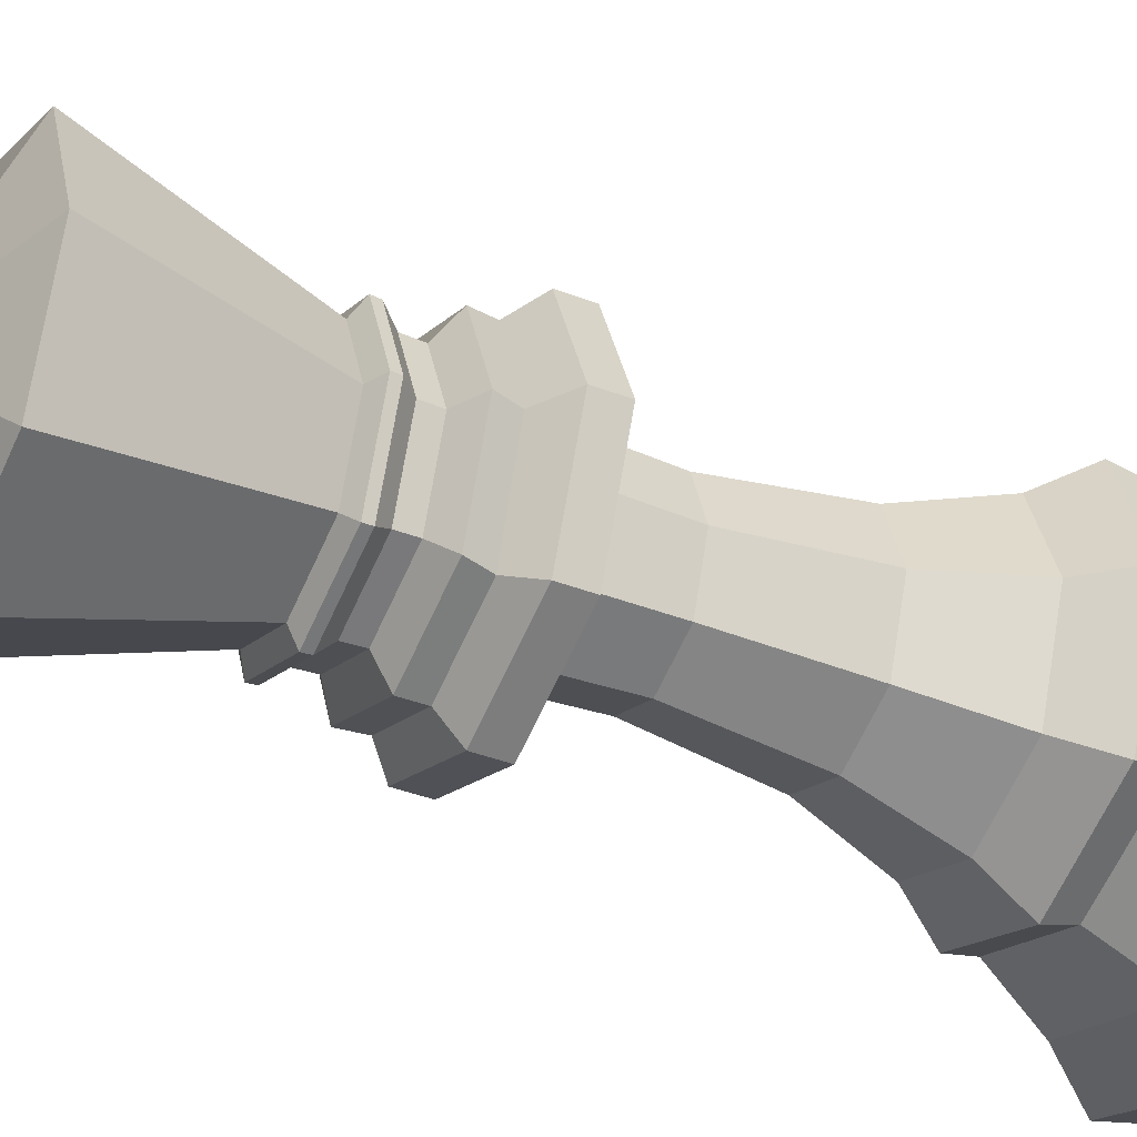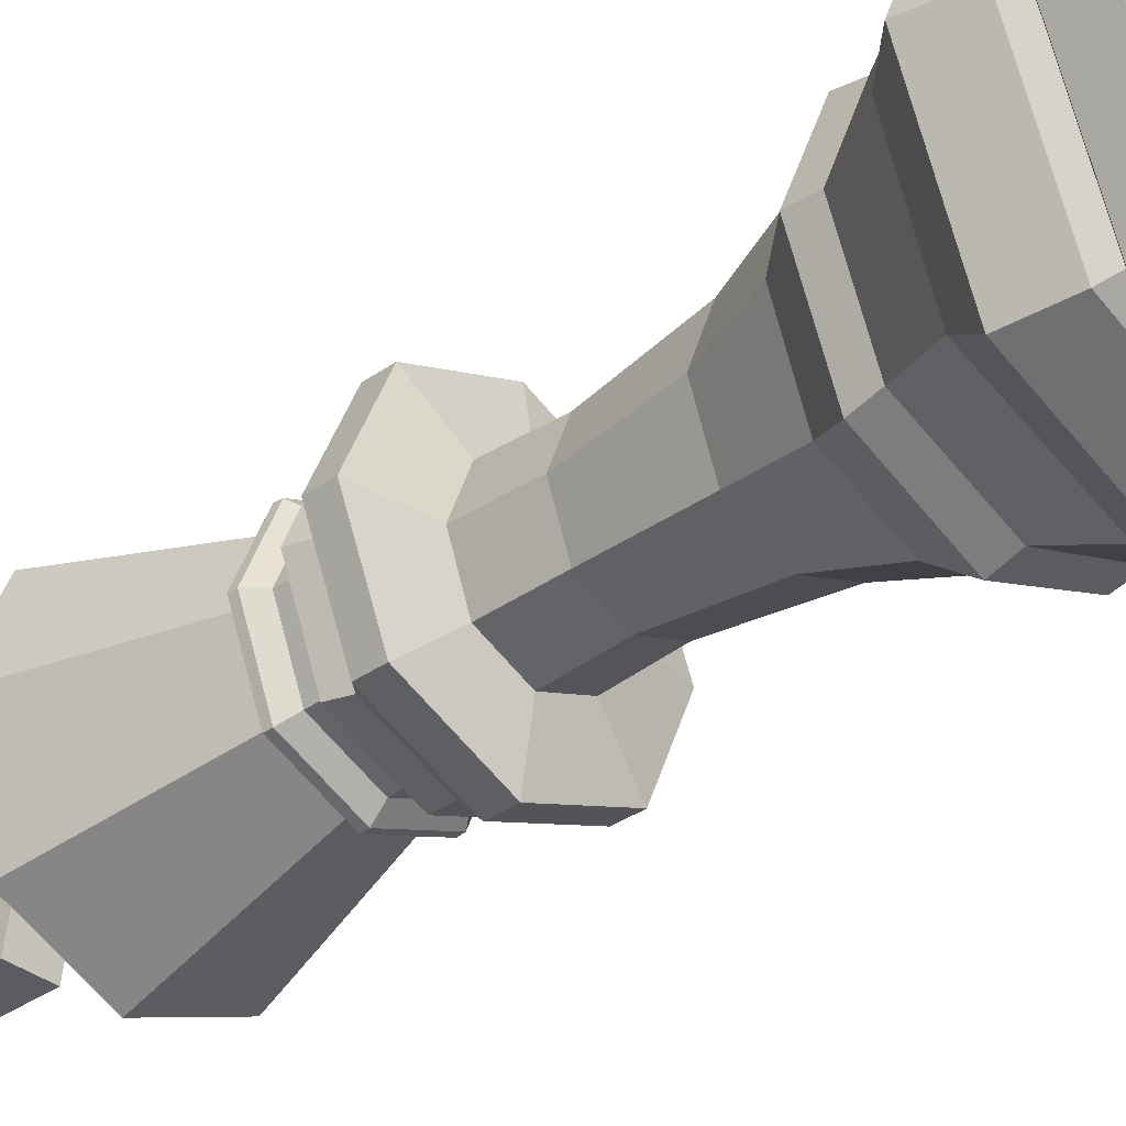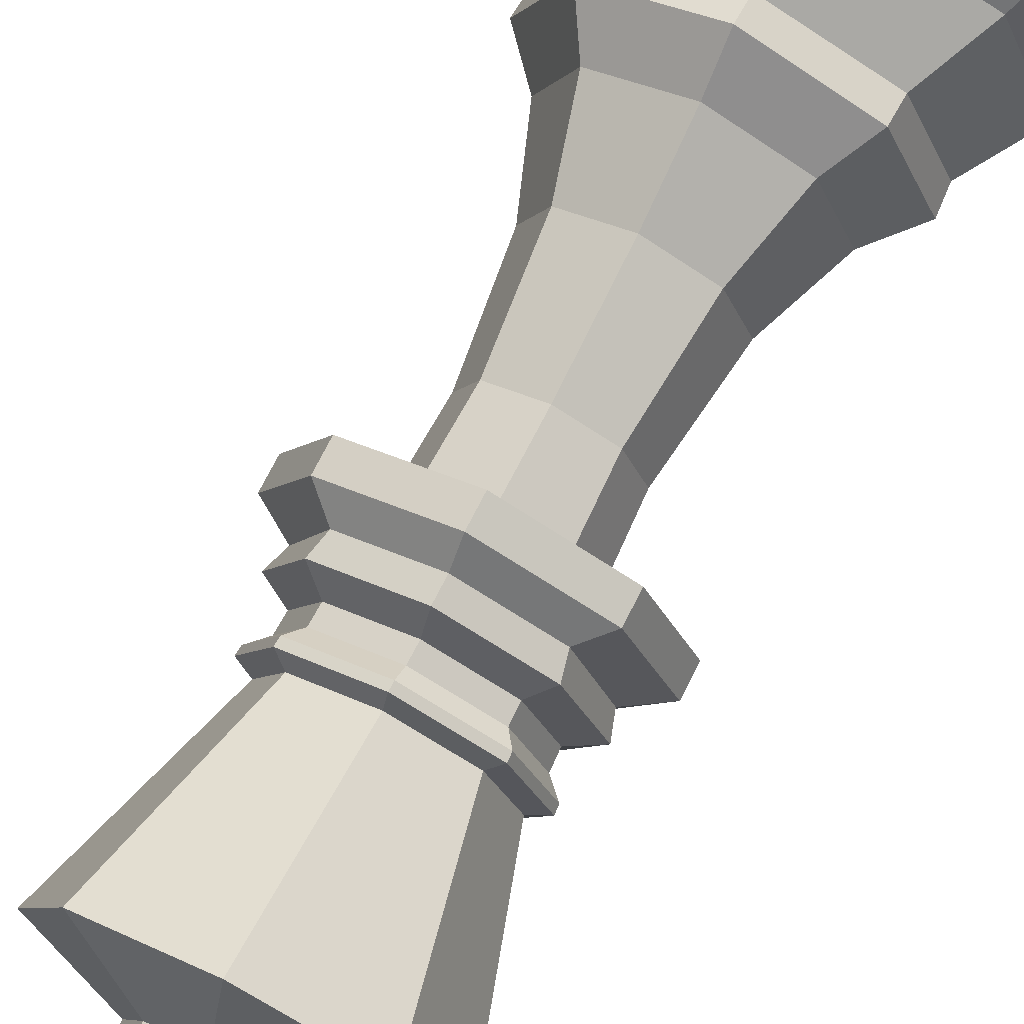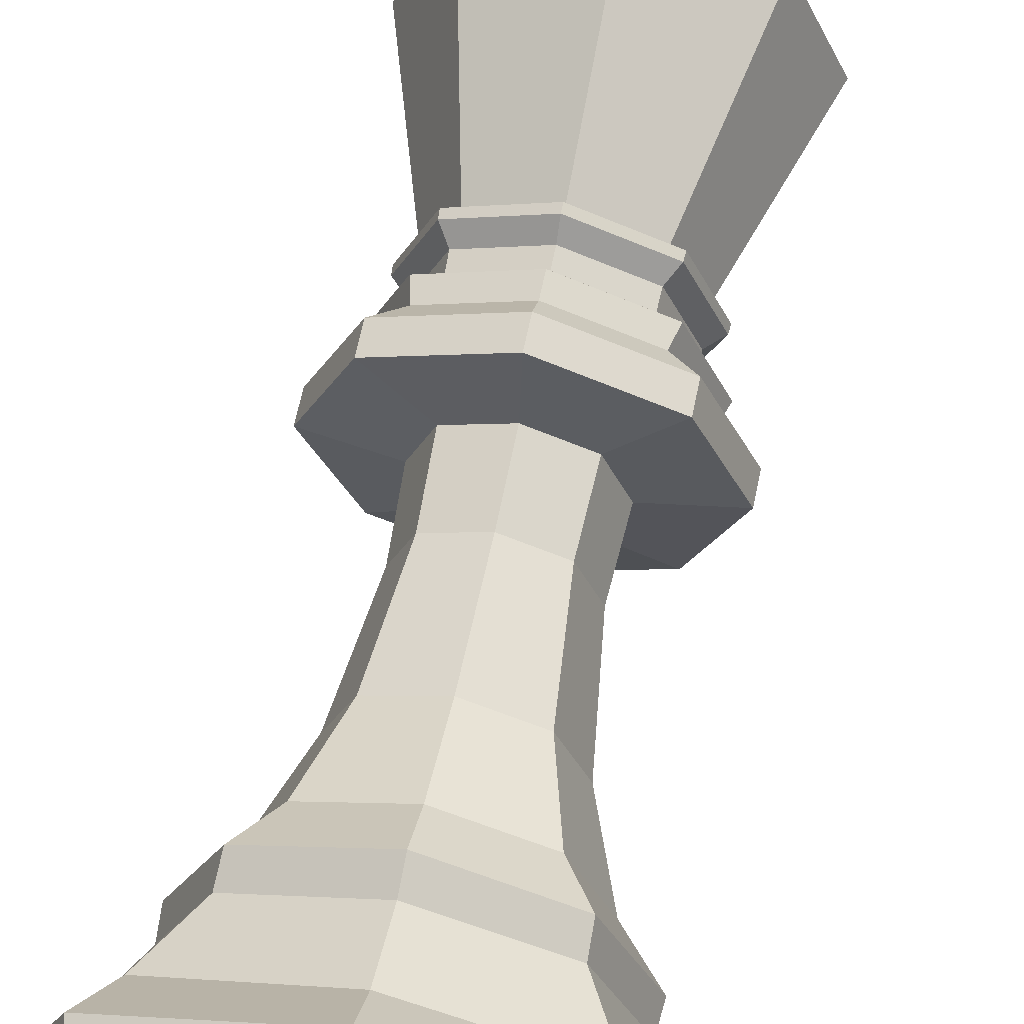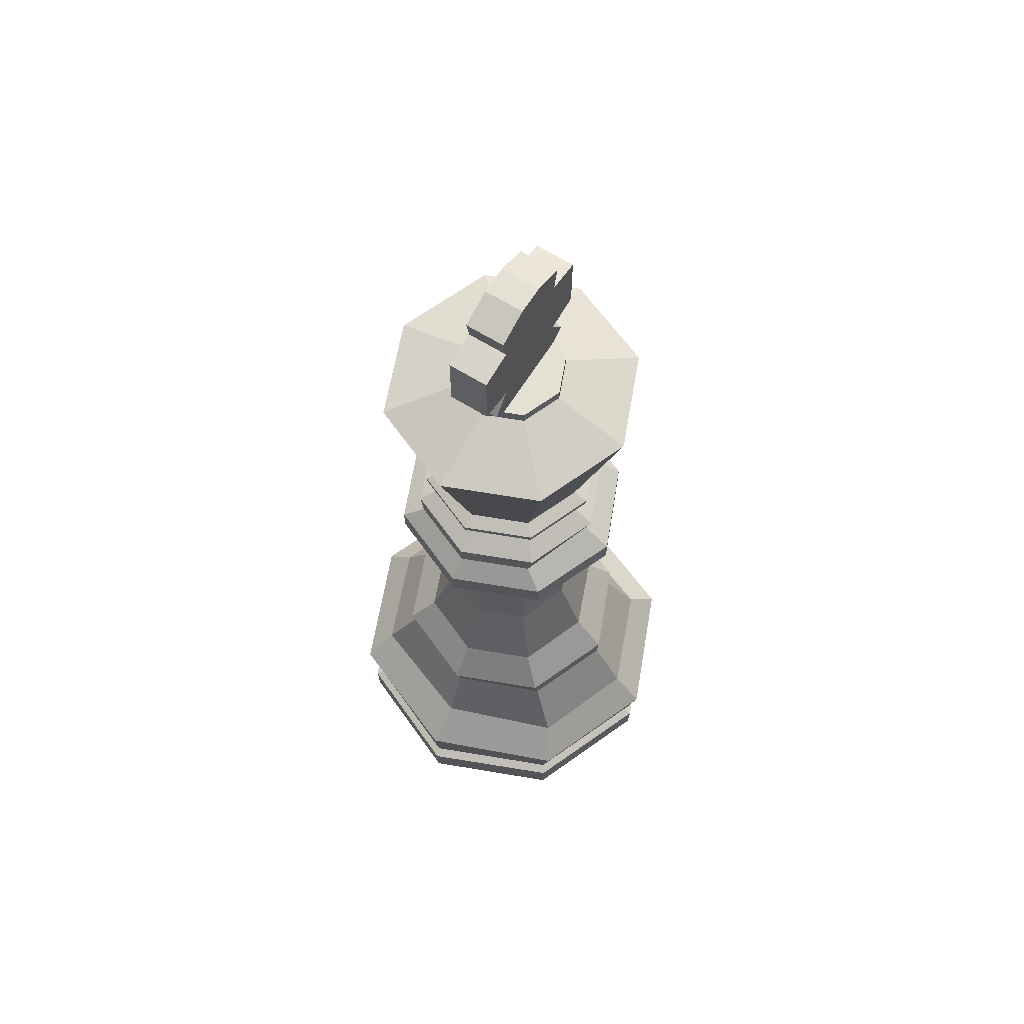
<metadata>
{"format":"obj","ext":"obj","renderer":"f3d","projection":"perspective","resolution":1024,"background":"white","views":[{"elev":-38.3,"azim":-116.2,"up":"+Z"},{"elev":-34.9,"azim":-46.6,"up":"+Z"},{"elev":73.8,"azim":-153.0,"up":"+Z"},{"elev":62.8,"azim":11.4,"up":"+Z"},{"elev":65.2,"azim":-148.0,"up":"+Y"}]}
</metadata>
<code>
o King
v 0 0.006775 0.4073
v 0 0.1266 0.432
v 0 0.1438 0.3971
v -0 0.2793 0.4314
v -0 0.3564 0.3417
v -0 0.4843 0.2827
v -0 0.5385 0.2985
v 0 -0.001509 0.3954
v 0 0.1731 0.4195
v 0 0.04367 0.4284
v -0.2971 0.006775 0.289
v -0.4154 0.006775 -0
v -0.3042 0.1266 0.3053
v -0.4309 0.1266 -0
v -0.2808 0.1438 0.2808
v -0.3971 0.1438 -0
v -0.3186 0.2793 0.3066
v -0.4434 0.2793 -0
v -0.277 0.3564 0.2416
v -0.3713 0.3564 -0
v -0.2936 0.4843 -0
v -0.212 0.4843 0.1999
v -0.2976 0.5385 -0
v -0.2107 0.5385 0.2116
v -0.403 -0.001509 0
v -0.2882 -0.001509 0.2806
v -0.1595 0.6207 0.1692
v -0.4195 0.1731 -0
v -0.2966 0.1731 0.2966
v -0.4268 0.04367 -0
v -0.3022 0.04367 0.3038
v -0.2253 0.6207 -0
v 0 0.6207 0.235
v -0.1006 1.159 0.1097
v -0.1421 1.159 -0
v -0 1.159 0.1512
v -0.1641 0.7835 -0
v -0.1162 0.7835 0.1266
v -0 0.7835 0.1745
v -0.135 1.014 -0
v -0 1.014 0.1445
v -0.09559 1.014 0.1051
v -0.2036 1.18 0.2014
v -0.2876 1.18 -0
v 0 1.18 0.2854
v -0.2036 1.236 0.2014
v -0.2876 1.236 -0
v 0 1.236 0.2854
v -0.1573 1.278 0.1762
v -0.2223 1.278 -0
v 0 1.278 0.2411
v -0.1677 1.322 0.1721
v -0.2369 1.322 -0
v -0 1.322 0.2413
v -0.08946 1.88 0.0918
v -0.1264 1.88 -0
v 0 1.88 0.1287
v 0.2971 0.006775 0.289
v 0.4154 0.006775 -0
v 0.3042 0.1266 0.3053
v 0.4309 0.1266 -0
v 0.2808 0.1438 0.2808
v 0.3971 0.1438 -0
v 0.3186 0.2793 0.3066
v 0.4434 0.2793 -0
v 0.277 0.3564 0.2416
v 0.3713 0.3564 -0
v 0.2936 0.4843 -0
v 0.212 0.4843 0.1999
v 0.2976 0.5385 -0
v 0.2107 0.5385 0.2116
v 0.403 -0.001509 0
v 0.2882 -0.001509 0.2806
v 0.1595 0.6207 0.1692
v 0.4195 0.1731 -0
v 0.2966 0.1731 0.2966
v 0.4268 0.04367 -0
v 0.3022 0.04367 0.3038
v 0.2253 0.6207 -0
v 0.1006 1.159 0.1097
v 0.1421 1.159 -0
v 0.1641 0.7835 -0
v 0.1162 0.7835 0.1266
v 0.135 1.014 -0
v 0.09559 1.014 0.1051
v 0.2036 1.18 0.2014
v 0.2876 1.18 -0
v 0.2036 1.236 0.2014
v 0.2876 1.236 -0
v 0.1573 1.278 0.1762
v 0.2223 1.278 -0
v 0.1677 1.322 0.1721
v 0.2369 1.322 -0
v 0.08946 1.88 0.0918
v 0.1264 1.88 -0
v 0 0.006774 -0.4073
v 0 0.1266 -0.432
v 0 0.1438 -0.3971
v -0 0.2793 -0.4314
v -0 0.3564 -0.3417
v -0 0.4843 -0.2827
v -0 0.5385 -0.2985
v 0 -0.001509 -0.3954
v 0 0.1731 -0.4195
v 0 0.04367 -0.4284
v -0.2971 0.006774 -0.289
v -0.3042 0.1266 -0.3053
v -0.2808 0.1438 -0.2808
v -0.3186 0.2793 -0.3066
v -0.277 0.3564 -0.2416
v -0.212 0.4843 -0.1999
v -0.2107 0.5385 -0.2116
v -0.2882 -0.001509 -0.2806
v -0.1595 0.6207 -0.1692
v -0.2966 0.1731 -0.2966
v -0.3022 0.04367 -0.3038
v 0 0.6207 -0.235
v -0.1006 1.159 -0.1097
v -0 1.159 -0.1512
v -0.1162 0.7835 -0.1266
v -0 0.7835 -0.1745
v -0 1.014 -0.1445
v -0.09559 1.014 -0.1051
v -0.2036 1.18 -0.2014
v 0 1.18 -0.2854
v -0.2036 1.236 -0.2014
v 0 1.236 -0.2854
v -0.1573 1.278 -0.1762
v 0 1.278 -0.2411
v -0.1677 1.322 -0.1721
v -0 1.322 -0.2413
v -0.08946 1.88 -0.0918
v 0 1.88 -0.1287
v 0.2971 0.006774 -0.289
v 0.3042 0.1266 -0.3053
v 0.2808 0.1438 -0.2808
v 0.3186 0.2793 -0.3066
v 0.277 0.3564 -0.2416
v 0.212 0.4843 -0.1999
v 0.2107 0.5385 -0.2116
v 0.2882 -0.001509 -0.2806
v 0.1595 0.6207 -0.1692
v 0.2966 0.1731 -0.2966
v 0.3022 0.04367 -0.3038
v 0.1006 1.159 -0.1097
v 0.1162 0.7835 -0.1266
v 0.09559 1.014 -0.1051
v 0.2036 1.18 -0.2014
v 0.2036 1.236 -0.2014
v 0.1573 1.278 -0.1762
v 0.1677 1.322 -0.1721
v 0.08946 1.88 -0.0918
v -0.1327 1.387 0.1362
v 0 1.387 0.191
v -0.1875 1.387 -0
v 0.1327 1.387 0.1362
v 0.1875 1.387 -0
v -0.1327 1.387 -0.1362
v 0 1.387 -0.191
v 0.1327 1.387 -0.1362
v -0.1316 1.351 0.135
v 0 1.351 0.1893
v -0.1858 1.351 -0
v 0.1316 1.351 0.135
v 0.1858 1.351 -0
v -0.1316 1.351 -0.135
v 0 1.351 -0.1893
v 0.1316 1.351 -0.135
v -0.1524 1.415 0.1564
v 0 1.415 0.2192
v -0.2152 1.415 -0
v 0.1524 1.415 0.1564
v 0.2152 1.415 -0
v -0.1524 1.415 -0.1564
v 0 1.415 -0.2192
v 0.1524 1.415 -0.1564
v -0.2129 1.82 0.2184
v 0 1.82 0.3062
v -0.3007 1.82 -0
v 0.2129 1.82 0.2184
v 0.3007 1.82 -0
v -0.2129 1.82 -0.2184
v 0 1.82 -0.3062
v 0.2129 1.82 -0.2184
v -0.1302 1.447 0.1336
v 0 1.447 0.1873
v -0.1839 1.447 -0
v 0.1302 1.447 0.1336
v 0.1839 1.447 -0
v -0.1302 1.447 -0.1336
v 0 1.447 -0.1873
v 0.1302 1.447 -0.1336
v -0.08946 1.906 0.0918
v -0.1264 1.906 -0
v 0 1.906 0.1287
v 0.08946 1.906 0.0918
v 0.1264 1.906 -0
v -0.08946 1.906 -0.0918
v 0 1.906 -0.1287
v 0.08946 1.906 -0.0918
v -0.1533 1.431 0.1573
v 0 1.431 0.2205
v -0.2165 1.431 -0
v 0.1533 1.431 0.1573
v 0.2165 1.431 -0
v -0.1533 1.431 -0.1573
v 0 1.431 -0.2205
v 0.1533 1.431 -0.1573
v -0.04652 1.901 0.09476
v -0.04652 1.928 0.1381
v -0.04652 1.901 -0.09476
v -0.04652 1.928 -0.1381
v 0.04652 1.901 0.09476
v 0.04652 1.928 0.1381
v 0.04652 1.901 -0.09476
v 0.04652 1.928 -0.1381
v -0.04652 1.982 0.09795
v -0.04652 1.982 -0.09796
v 0.04652 1.982 0.09795
v 0.04652 1.982 -0.09796
v -0.04652 2.206 0.1089
v -0.04652 2.206 -0.1089
v 0.04652 2.206 0.1089
v 0.04652 2.206 -0.1089
v 0.04652 2.151 -0.09796
v 0.04652 2.151 0.09795
v -0.04652 2.151 -0.09796
v -0.04652 2.151 0.09795
v -0.04652 2.236 0.03256
v -0.04652 2.236 -0.03256
v 0.04652 2.236 0.03256
v 0.04652 2.236 -0.03256
v -0.04652 1.995 -0.1775
v 0.04652 1.995 -0.1775
v 0.04652 1.995 0.1775
v -0.04652 1.995 0.1775
v 0.04652 2.137 0.1775
v -0.04652 2.137 -0.1775
v -0.04652 2.137 0.1775
v 0.04652 2.137 -0.1775
f 36 42 41
f 15 14 13
f 30 13 14
f 29 4 17
f 28 17 18
f 10 13 31
f 19 18 17
f 13 3 15
f 24 32 23
f 19 21 20
f 5 17 4
f 1 31 11
f 22 23 21
f 5 22 19
f 6 24 22
f 25 11 12
f 15 28 16
f 26 1 11
f 3 29 15
f 11 30 12
f 33 38 27
f 42 35 40
f 32 38 37
f 38 41 42
f 37 42 40
f 34 45 43
f 45 46 43
f 35 43 44
f 48 49 46
f 43 47 44
f 54 49 51
f 46 50 47
f 57 177 178
f 50 52 53
f 7 74 33
f 179 55 56
f 36 85 80
f 61 62 60
f 77 60 78
f 4 76 64
f 75 64 76
f 60 10 78
f 65 66 64
f 60 3 2
f 79 71 70
f 66 68 69
f 64 5 4
f 78 1 58
f 69 70 71
f 5 69 6
f 6 71 7
f 58 72 59
f 75 62 63
f 1 73 58
f 76 3 62
f 77 58 59
f 83 33 74
f 81 85 84
f 79 83 74
f 83 41 39
f 82 85 83
f 80 45 36
f 88 45 86
f 81 86 80
f 48 90 51
f 89 86 87
f 54 90 92
f 91 88 89
f 57 180 94
f 91 92 90
f 102 114 117
f 181 94 180
f 119 123 118
f 14 108 107
f 30 107 116
f 99 115 109
f 28 109 115
f 107 105 116
f 18 110 109
f 107 98 97
f 32 112 23
f 110 21 111
f 109 100 99
f 116 96 106
f 111 23 112
f 100 111 101
f 101 112 102
f 106 25 12
f 28 108 16
f 96 113 106
f 115 98 108
f 30 106 12
f 120 117 114
f 35 123 40
f 32 120 114
f 120 122 121
f 37 123 120
f 118 125 119
f 126 125 124
f 35 124 118
f 127 128 129
f 47 124 44
f 131 128 130
f 50 126 47
f 133 182 132
f 50 130 128
f 102 142 140
f 179 132 182
f 119 147 122
f 136 61 135
f 77 135 61
f 143 99 137
f 75 137 65
f 105 135 144
f 138 65 137
f 135 98 136
f 140 79 70
f 138 68 67
f 100 137 99
f 96 144 134
f 139 70 68
f 100 139 138
f 101 140 139
f 72 134 59
f 136 75 63
f 141 96 134
f 98 143 136
f 134 77 59
f 117 146 142
f 147 81 84
f 79 146 82
f 146 122 147
f 82 147 84
f 145 125 148
f 125 149 148
f 81 148 87
f 127 150 149
f 148 89 87
f 131 150 129
f 149 91 89
f 133 184 183
f 91 151 93
f 162 153 161
f 181 152 95
f 162 52 54
f 168 157 165
f 167 160 168
f 155 166 163
f 158 167 166
f 157 164 165
f 156 162 164
f 161 155 163
f 162 92 164
f 53 161 163
f 167 130 166
f 93 164 92
f 167 151 131
f 53 166 130
f 154 169 153
f 93 168 165
f 186 177 185
f 160 173 157
f 159 176 160
f 171 158 155
f 174 159 158
f 173 156 157
f 172 154 156
f 153 171 155
f 186 201 202
f 192 181 189
f 191 184 192
f 179 190 187
f 182 191 190
f 181 188 189
f 180 186 188
f 185 179 187
f 56 198 132
f 186 204 188
f 203 185 187
f 191 206 190
f 205 188 204
f 191 208 207
f 203 190 206
f 133 200 152
f 205 192 189
f 194 197 199
f 94 195 57
f 195 55 57
f 132 199 133
f 95 196 94
f 170 201 169
f 55 194 56
f 152 197 95
f 176 205 173
f 175 208 176
f 203 174 171
f 206 175 174
f 205 172 173
f 204 170 172
f 169 203 171
f 210 211 209
f 212 215 211
f 216 213 215
f 214 209 213
f 215 209 211
f 212 220 216
f 217 227 218
f 216 219 214
f 210 218 212
f 214 217 210
f 221 230 222
f 226 221 228
f 227 224 225
f 218 238 233
f 220 226 219
f 228 222 227
f 225 223 226
f 225 238 227
f 224 231 223
f 223 229 221
f 222 232 224
f 230 231 232
f 233 240 234
f 235 239 236
f 217 239 228
f 228 237 226
f 219 236 217
f 220 240 225
f 218 234 220
f 219 237 235
f 7 27 24
f 36 34 42
f 15 16 14
f 30 31 13
f 29 9 4
f 28 29 17
f 10 2 13
f 19 20 18
f 13 2 3
f 24 27 32
f 19 22 21
f 5 19 17
f 1 10 31
f 22 24 23
f 5 6 22
f 6 7 24
f 25 26 11
f 15 29 28
f 26 8 1
f 3 9 29
f 11 31 30
f 33 39 38
f 42 34 35
f 32 27 38
f 38 39 41
f 37 38 42
f 34 36 45
f 45 48 46
f 35 34 43
f 48 51 49
f 43 46 47
f 54 52 49
f 46 49 50
f 57 55 177
f 50 49 52
f 7 71 74
f 179 177 55
f 36 41 85
f 61 63 62
f 77 61 60
f 4 9 76
f 75 65 64
f 60 2 10
f 65 67 66
f 60 62 3
f 79 74 71
f 66 67 68
f 64 66 5
f 78 10 1
f 69 68 70
f 5 66 69
f 6 69 71
f 58 73 72
f 75 76 62
f 1 8 73
f 76 9 3
f 77 78 58
f 83 39 33
f 81 80 85
f 79 82 83
f 83 85 41
f 82 84 85
f 80 86 45
f 88 48 45
f 81 87 86
f 48 88 90
f 89 88 86
f 54 51 90
f 91 90 88
f 57 178 180
f 91 93 92
f 102 112 114
f 181 95 94
f 119 122 123
f 14 16 108
f 30 14 107
f 99 104 115
f 28 18 109
f 107 97 105
f 18 20 110
f 107 108 98
f 32 114 112
f 110 20 21
f 109 110 100
f 116 105 96
f 111 21 23
f 100 110 111
f 101 111 112
f 106 113 25
f 28 115 108
f 96 103 113
f 115 104 98
f 30 116 106
f 120 121 117
f 35 118 123
f 32 37 120
f 120 123 122
f 37 40 123
f 118 124 125
f 126 127 125
f 35 44 124
f 127 126 128
f 47 126 124
f 131 129 128
f 50 128 126
f 133 183 182
f 50 53 130
f 102 117 142
f 179 56 132
f 119 145 147
f 136 63 61
f 77 144 135
f 143 104 99
f 75 143 137
f 105 97 135
f 138 67 65
f 135 97 98
f 140 142 79
f 138 139 68
f 100 138 137
f 96 105 144
f 139 140 70
f 100 101 139
f 101 102 140
f 72 141 134
f 136 143 75
f 141 103 96
f 98 104 143
f 134 144 77
f 117 121 146
f 147 145 81
f 79 142 146
f 146 121 122
f 82 146 147
f 145 119 125
f 125 127 149
f 81 145 148
f 127 129 150
f 148 149 89
f 131 151 150
f 149 150 91
f 133 152 184
f 91 150 151
f 162 154 153
f 181 184 152
f 162 161 52
f 168 160 157
f 167 159 160
f 155 158 166
f 158 159 167
f 157 156 164
f 156 154 162
f 161 153 155
f 162 54 92
f 53 52 161
f 167 131 130
f 93 165 164
f 167 168 151
f 53 163 166
f 154 170 169
f 93 151 168
f 186 178 177
f 160 176 173
f 159 175 176
f 171 174 158
f 174 175 159
f 173 172 156
f 172 170 154
f 153 169 171
f 186 185 201
f 192 184 181
f 191 183 184
f 179 182 190
f 182 183 191
f 181 180 188
f 180 178 186
f 185 177 179
f 56 194 198
f 186 202 204
f 203 201 185
f 191 207 206
f 205 189 188
f 191 192 208
f 203 187 190
f 133 199 200
f 205 208 192
f 193 195 194
f 195 196 197
f 197 200 199
f 199 198 194
f 195 197 194
f 94 196 195
f 195 193 55
f 132 198 199
f 95 197 196
f 170 202 201
f 55 193 194
f 152 200 197
f 176 208 205
f 175 207 208
f 203 206 174
f 206 207 175
f 205 204 172
f 204 202 170
f 169 201 203
f 210 212 211
f 212 216 215
f 216 214 213
f 214 210 209
f 215 213 209
f 212 218 220
f 217 228 227
f 216 220 219
f 210 217 218
f 214 219 217
f 221 229 230
f 226 223 221
f 227 222 224
f 218 227 238
f 220 225 226
f 228 221 222
f 225 224 223
f 225 240 238
f 224 232 231
f 223 231 229
f 222 230 232
f 230 229 231
f 233 238 240
f 235 237 239
f 217 236 239
f 228 239 237
f 219 235 236
f 220 234 240
f 218 233 234
f 219 226 237
f 7 33 27

</code>
